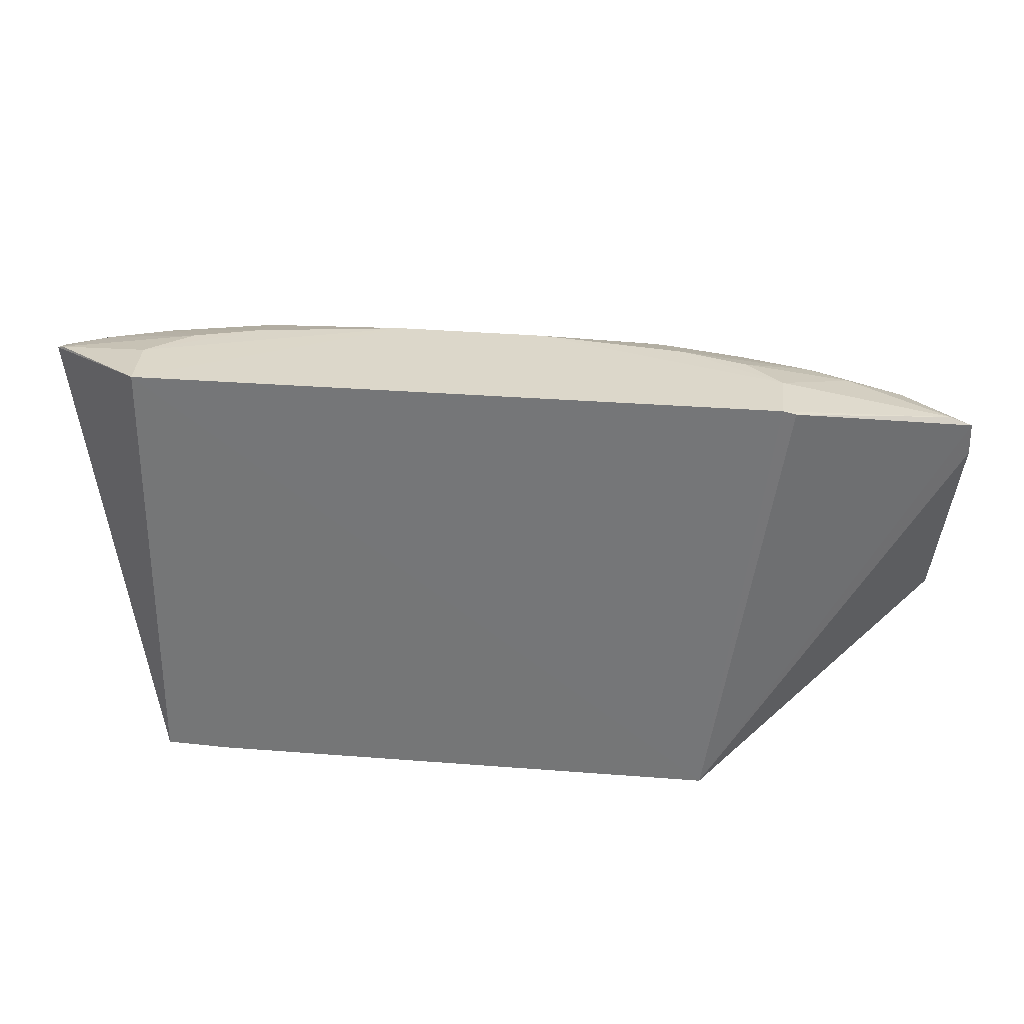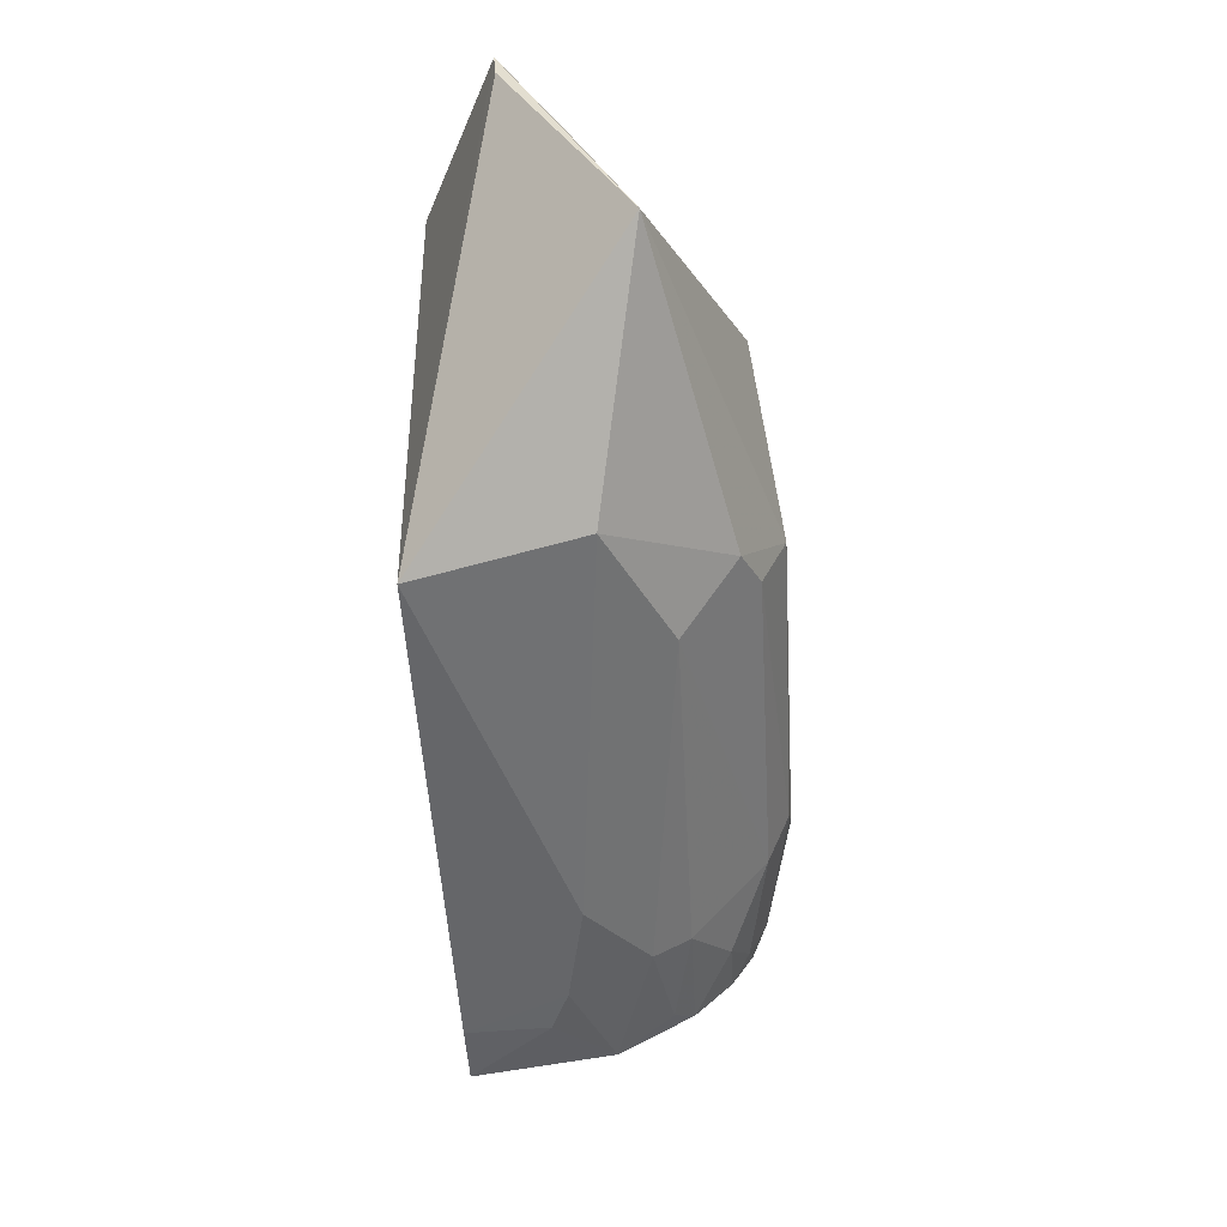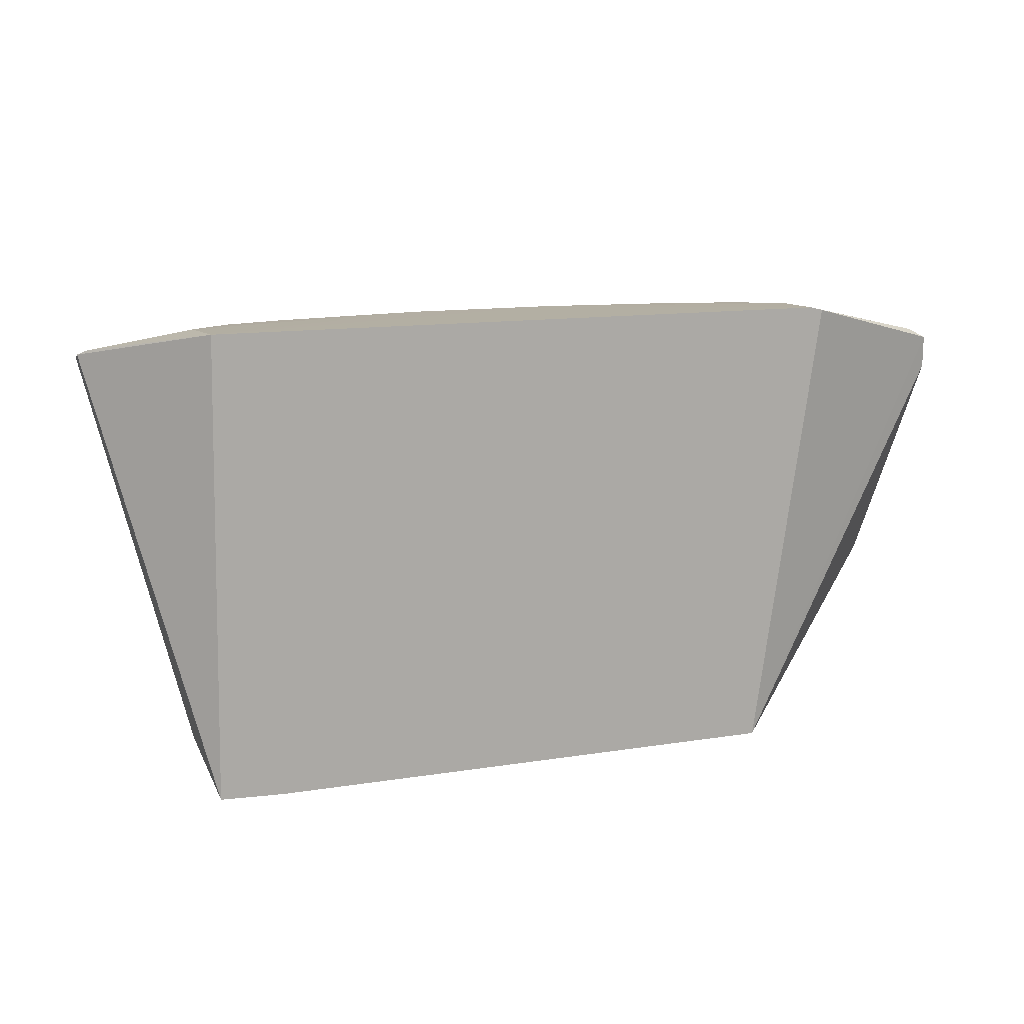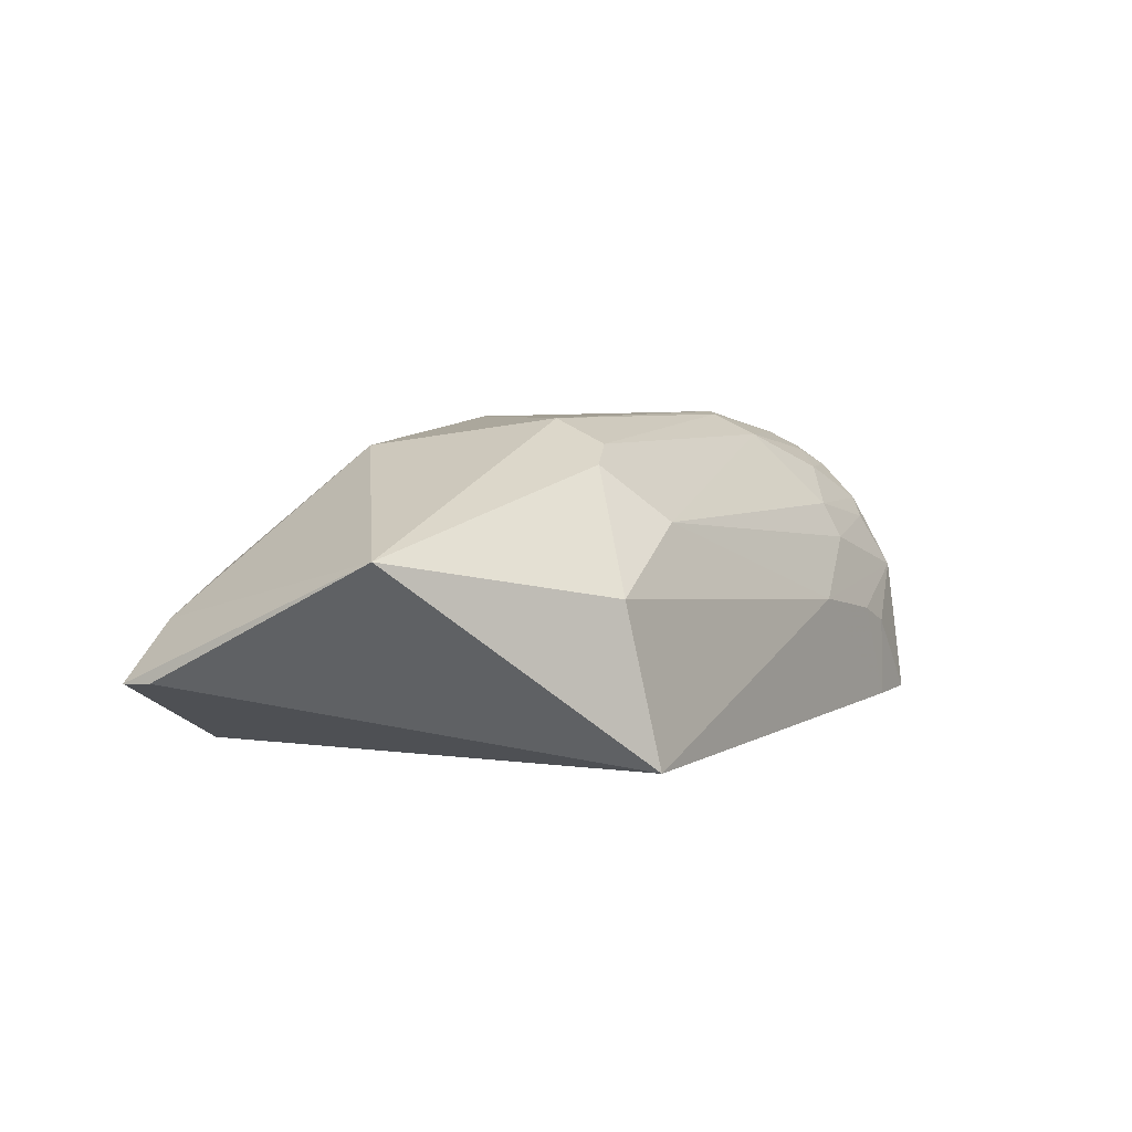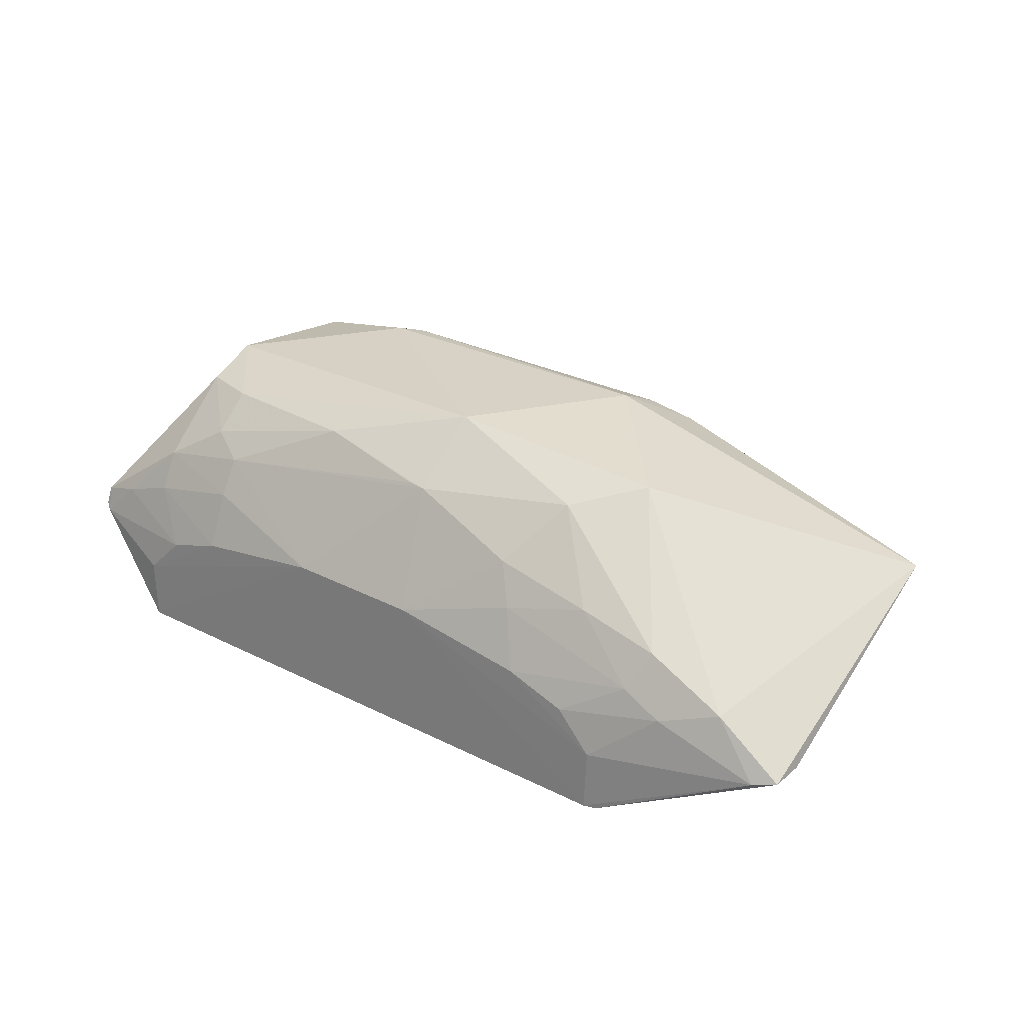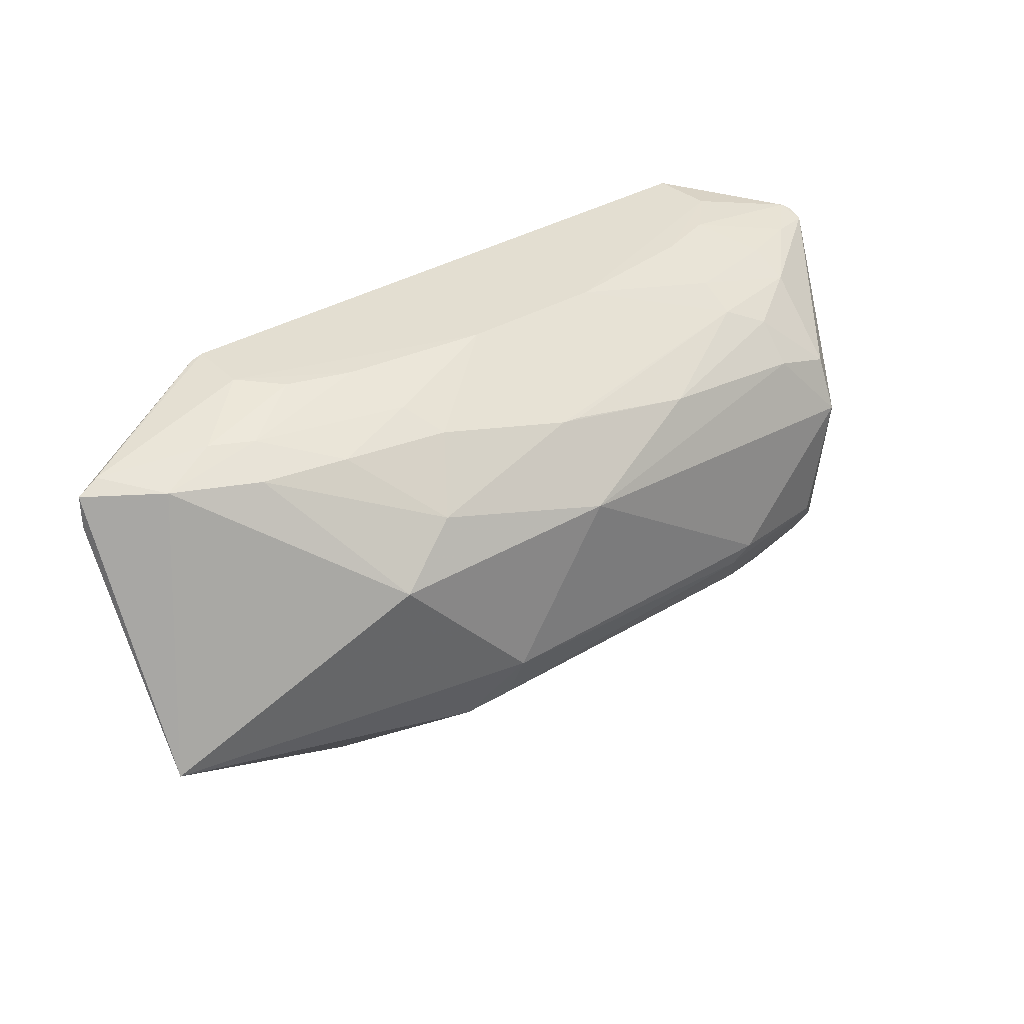
<metadata>
{"format":"obj","ext":"obj","renderer":"f3d","projection":"perspective","resolution":1024,"background":"white","views":[{"elev":32.4,"azim":-173.9,"up":"+Y"},{"elev":-51.8,"azim":-86.6,"up":"+Y"},{"elev":12.8,"azim":159.3,"up":"+Y"},{"elev":5.7,"azim":-59.2,"up":"+Z"},{"elev":26.7,"azim":-141.5,"up":"+Z"},{"elev":34.3,"azim":-39.5,"up":"+Y"}]}
</metadata>
<code>
v 0.02772 0.005236 0.1206
v 0.03733 0.01782 0.1055
v -0.01658 0.01661 0.1139
v -0.03037 0.0204 0.09474
v 0.02818 -0.02035 0.09467
v 0.005675 0.02034 0.1073
v 0.02779 -0.01494 0.1137
v 0.02765 0.02078 0.09461
v -0.02602 0.02034 0.1035
v 0.0222 0.01486 0.1154
v 0.02799 -0.01875 0.107
v 0.02776 -0.008442 0.119
v -0.02424 -0.02067 0.09466
v 0.03745 0.01836 0.1039
v -0.00739 0.02034 0.1072
v -0.02919 0.02069 0.09467
v 0.02763 0.009994 0.1185
v 0.01867 0.01835 0.1105
v 0.02776 -0.01152 0.117
v -0.01467 -0.005043 0.1226
v 0.009507 -0.02032 0.1054
v 0.0243 0.0204 0.1037
v -0.01845 0.01833 0.1104
v -0.005516 0.01492 0.1173
v -0.0443 0.01714 0.1016
v -0.0293 0.0205 0.1001
v 0.02797 0.01648 0.112
v 0.01482 -0.005004 0.1226
v -0.01832 -0.01138 0.1189
v 0.02251 -0.02058 0.09466
v 0.02247 -0.02036 0.102
v 0.01676 -0.01648 0.1138
v 0.02806 0.02058 0.1001
v 0.0187 0.02035 0.1055
v 0.03334 0.01822 0.1067
v -0.02035 0.02032 0.1054
v 0.01857 0.01656 0.1138
v 0.007486 0.01322 0.119
v -0.02569 0.006794 0.1204
v -0.04643 0.01324 0.1022
v -0.03316 0.01639 0.1101
v -0.03529 0.0184 0.1051
v 0.02581 -0.006396 0.1203
v 0.01477 -0.009878 0.1205
v -0.02606 -0.01826 0.1087
v 0.0187 -0.02034 0.1036
v 0.01678 -0.01829 0.1106
v 0.02591 -0.0165 0.112
v 0.02217 -0.01297 0.117
v 0.0368 0.01874 0.1034
v 0.02783 0.01827 0.1085
v 0.02214 0.01153 0.1186
v -0.003893 0.01482 0.1174
v -0.02016 0.01161 0.1188
v -0.005451 0.008393 0.1224
v -0.04575 -0.007955 0.1129
v -0.04631 0.0162 0.102
v -0.02581 0.01662 0.112
v -0.04035 0.01642 0.1066
v -0.03168 0.01836 0.1069
v 0.02582 -0.009852 0.1186
v 0.01297 -0.006419 0.1224
v -0.01463 -0.01638 0.114
v -0.01459 -0.009774 0.1205
f 11 5 2
f 11 2 7
f 12 2 1
f 14 2 5
f 14 5 8
f 15 6 8
f 16 13 4
f 16 8 13
f 16 15 8
f 17 1 2
f 19 7 2
f 19 2 12
f 23 3 15
f 24 15 3
f 24 6 15
f 25 16 4
f 26 15 16
f 26 16 25
f 27 17 2
f 27 10 17
f 30 21 13
f 30 13 8
f 30 8 5
f 31 5 11
f 31 30 5
f 33 8 6
f 34 6 18
f 34 33 6
f 34 22 33
f 35 27 2
f 36 23 15
f 36 26 9
f 36 15 26
f 37 18 6
f 37 6 24
f 37 27 18
f 37 10 27
f 38 10 37
f 42 26 25
f 42 9 26
f 43 12 1
f 43 1 28
f 45 13 21
f 46 31 11
f 46 11 21
f 46 21 30
f 46 30 31
f 47 21 11
f 48 11 7
f 48 7 32
f 48 47 11
f 48 32 47
f 49 32 7
f 49 7 19
f 49 44 32
f 50 33 22
f 50 14 8
f 50 8 33
f 50 22 35
f 50 35 2
f 50 2 14
f 51 18 27
f 51 27 35
f 51 34 18
f 51 35 22
f 51 22 34
f 52 17 10
f 52 10 38
f 52 1 17
f 53 38 37
f 53 37 24
f 53 24 38
f 54 24 3
f 54 41 39
f 55 54 39
f 55 38 24
f 55 24 54
f 55 52 38
f 55 1 52
f 55 28 1
f 55 39 20
f 55 20 28
f 56 29 20
f 56 20 39
f 56 45 29
f 56 40 13
f 56 13 45
f 57 25 4
f 57 4 13
f 57 13 40
f 57 40 56
f 58 3 23
f 58 54 3
f 58 41 54
f 59 42 25
f 59 25 57
f 59 39 41
f 59 57 56
f 59 56 39
f 60 36 9
f 60 9 42
f 60 41 58
f 60 59 41
f 60 42 59
f 60 58 23
f 60 23 36
f 61 19 12
f 61 12 43
f 61 43 44
f 61 49 19
f 61 44 49
f 62 44 43
f 62 43 28
f 62 28 20
f 63 44 29
f 63 32 44
f 63 29 45
f 63 47 32
f 63 45 21
f 63 21 47
f 64 20 29
f 64 29 44
f 64 62 20
f 64 44 62

</code>
